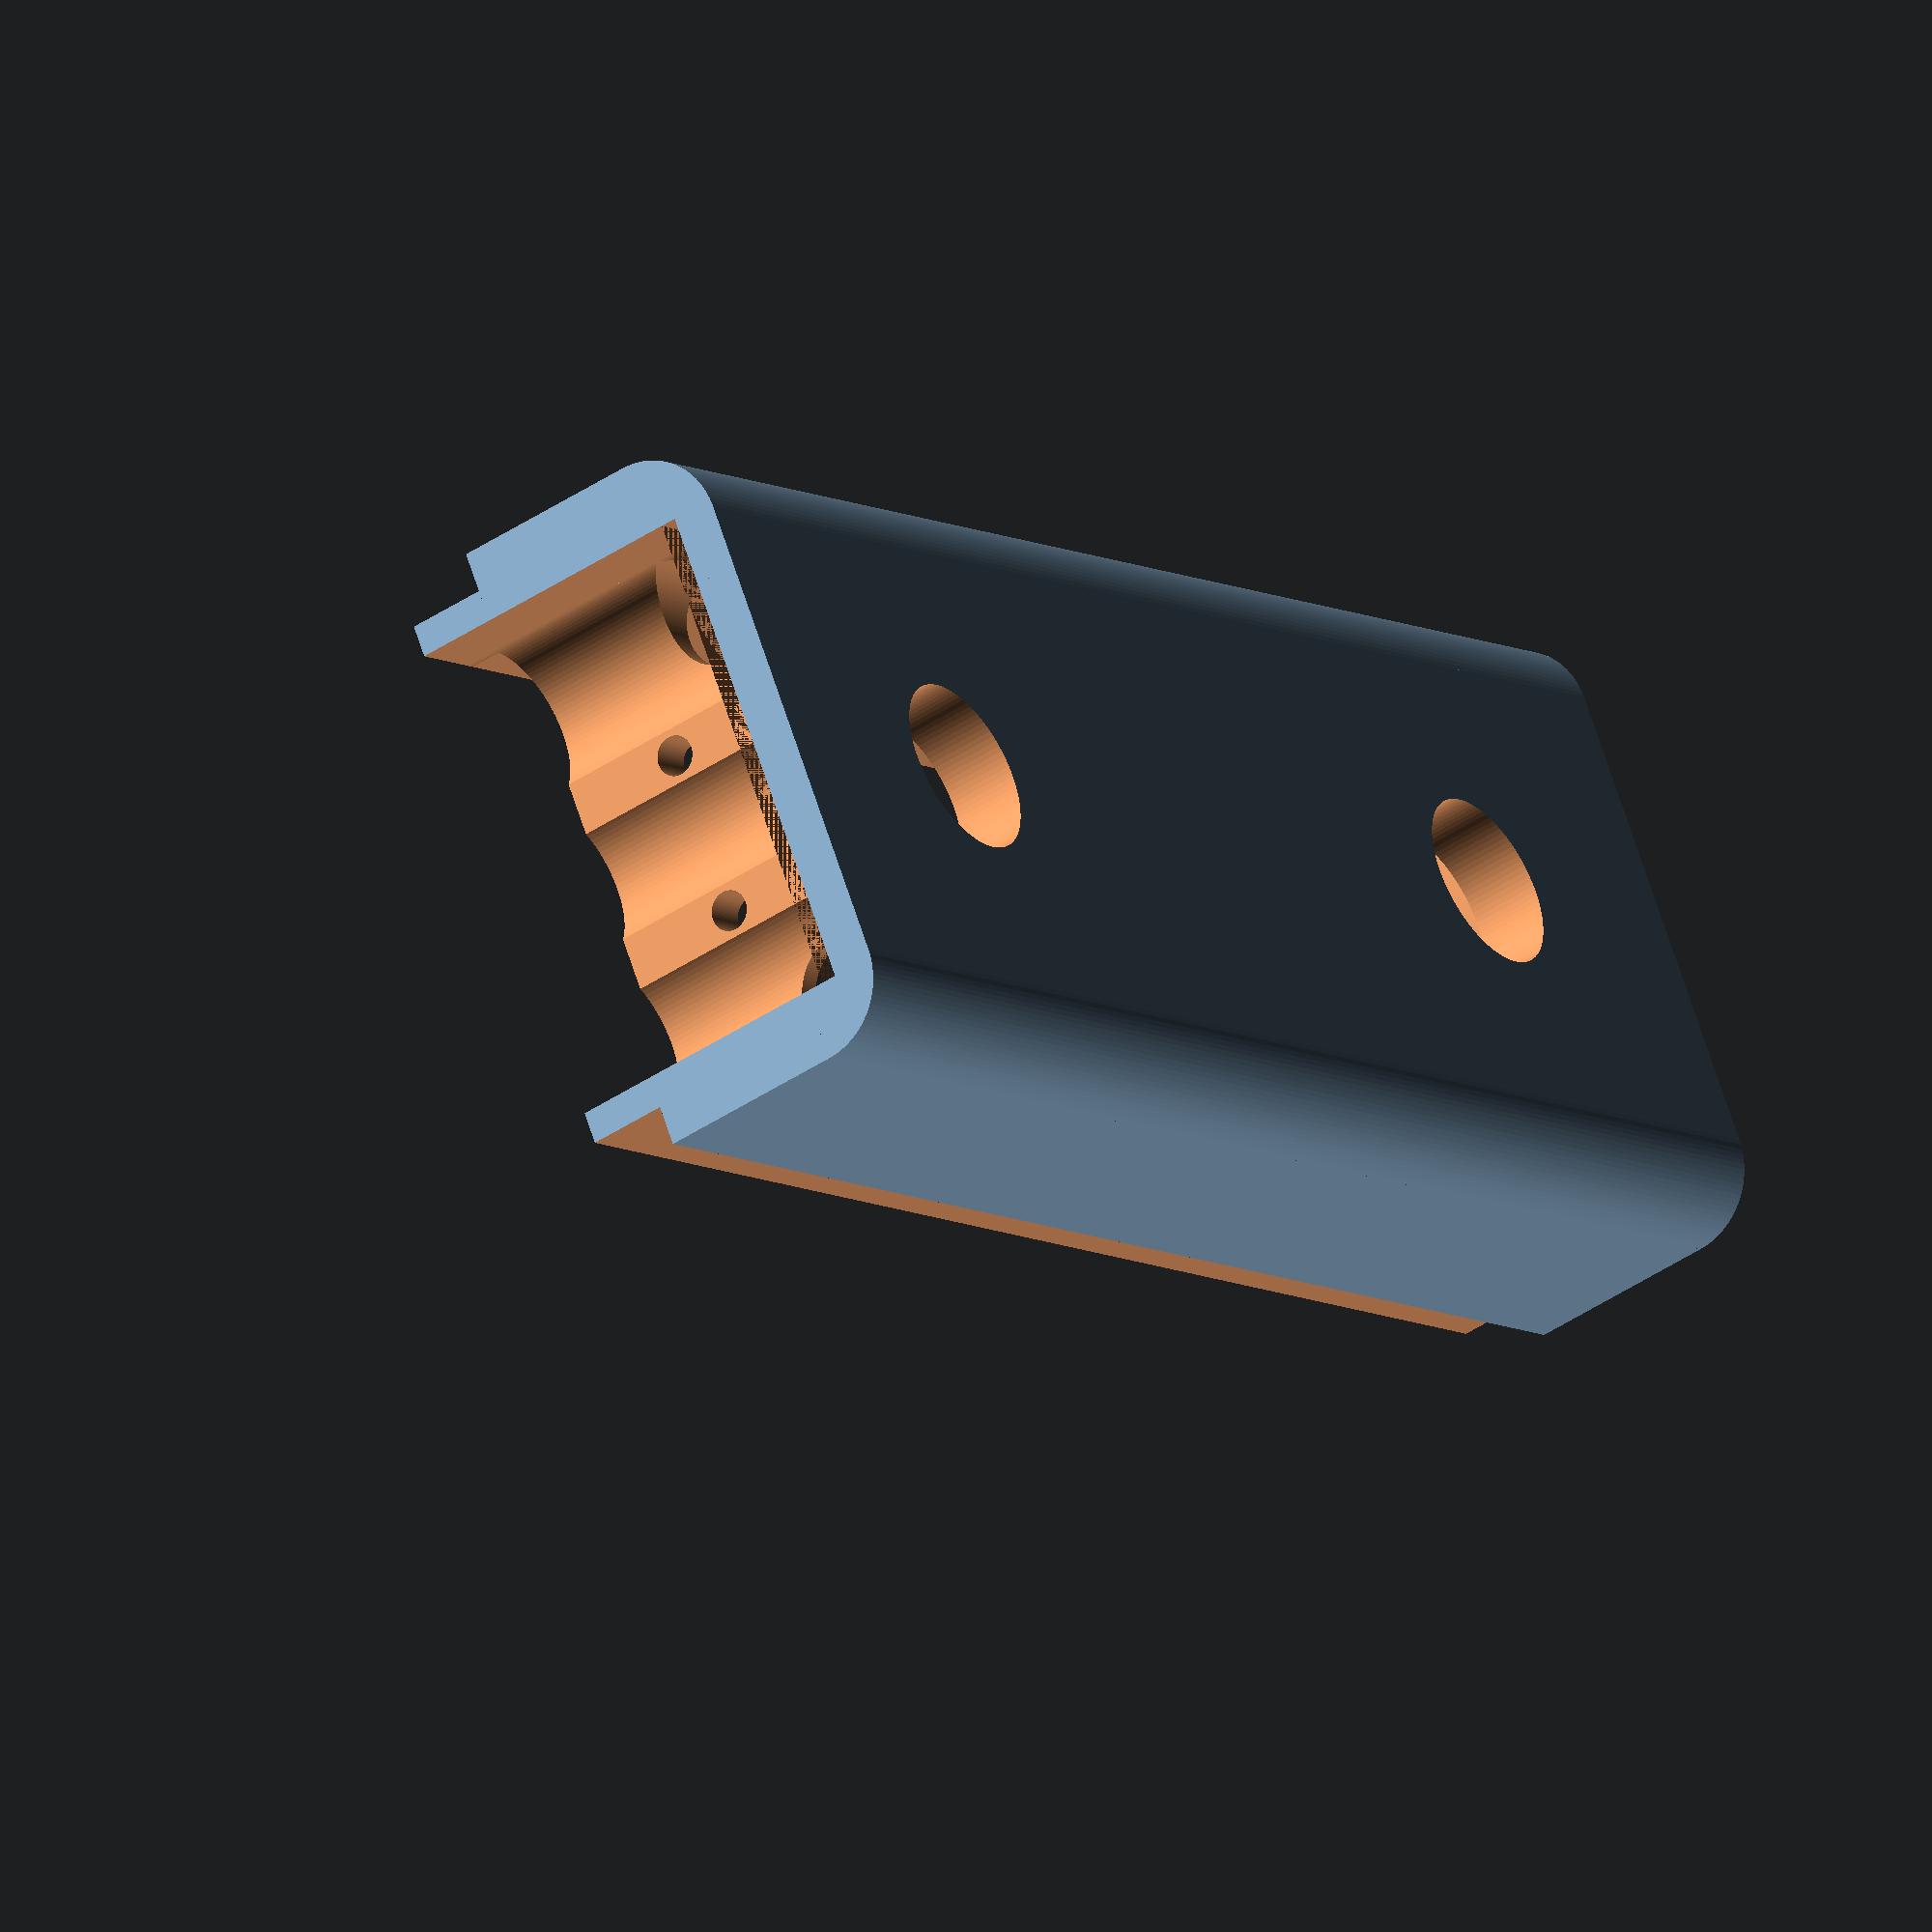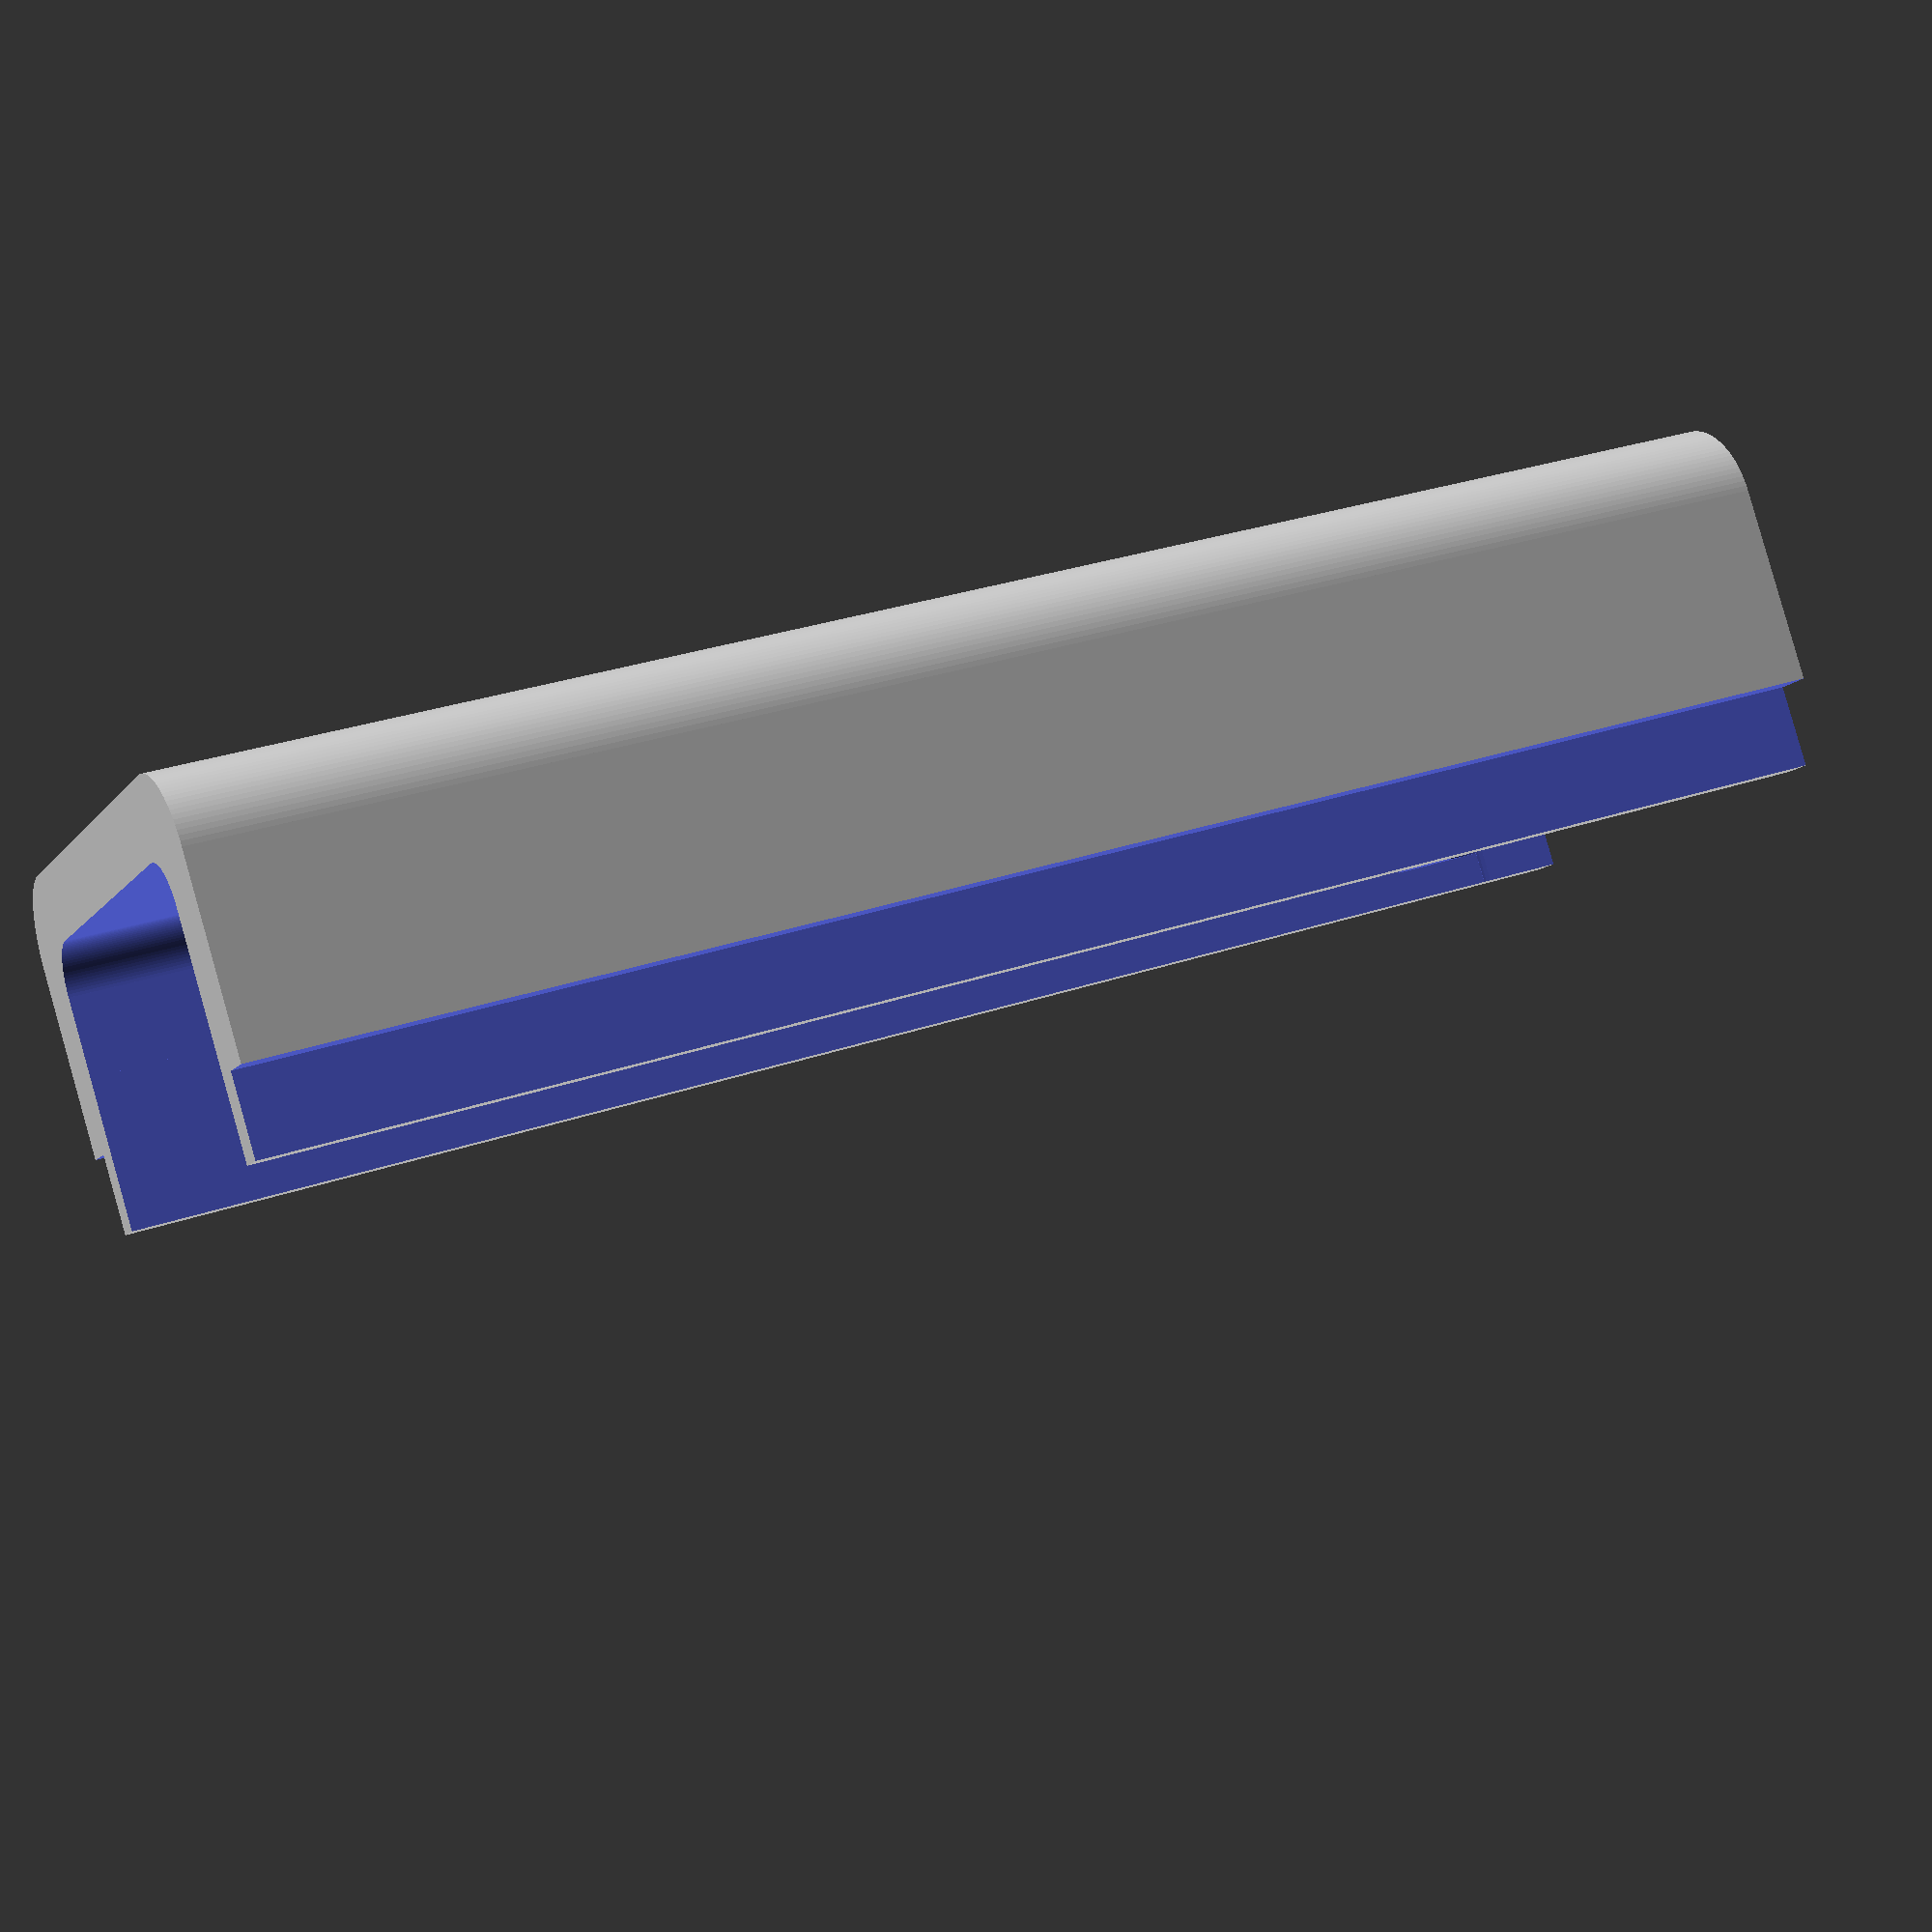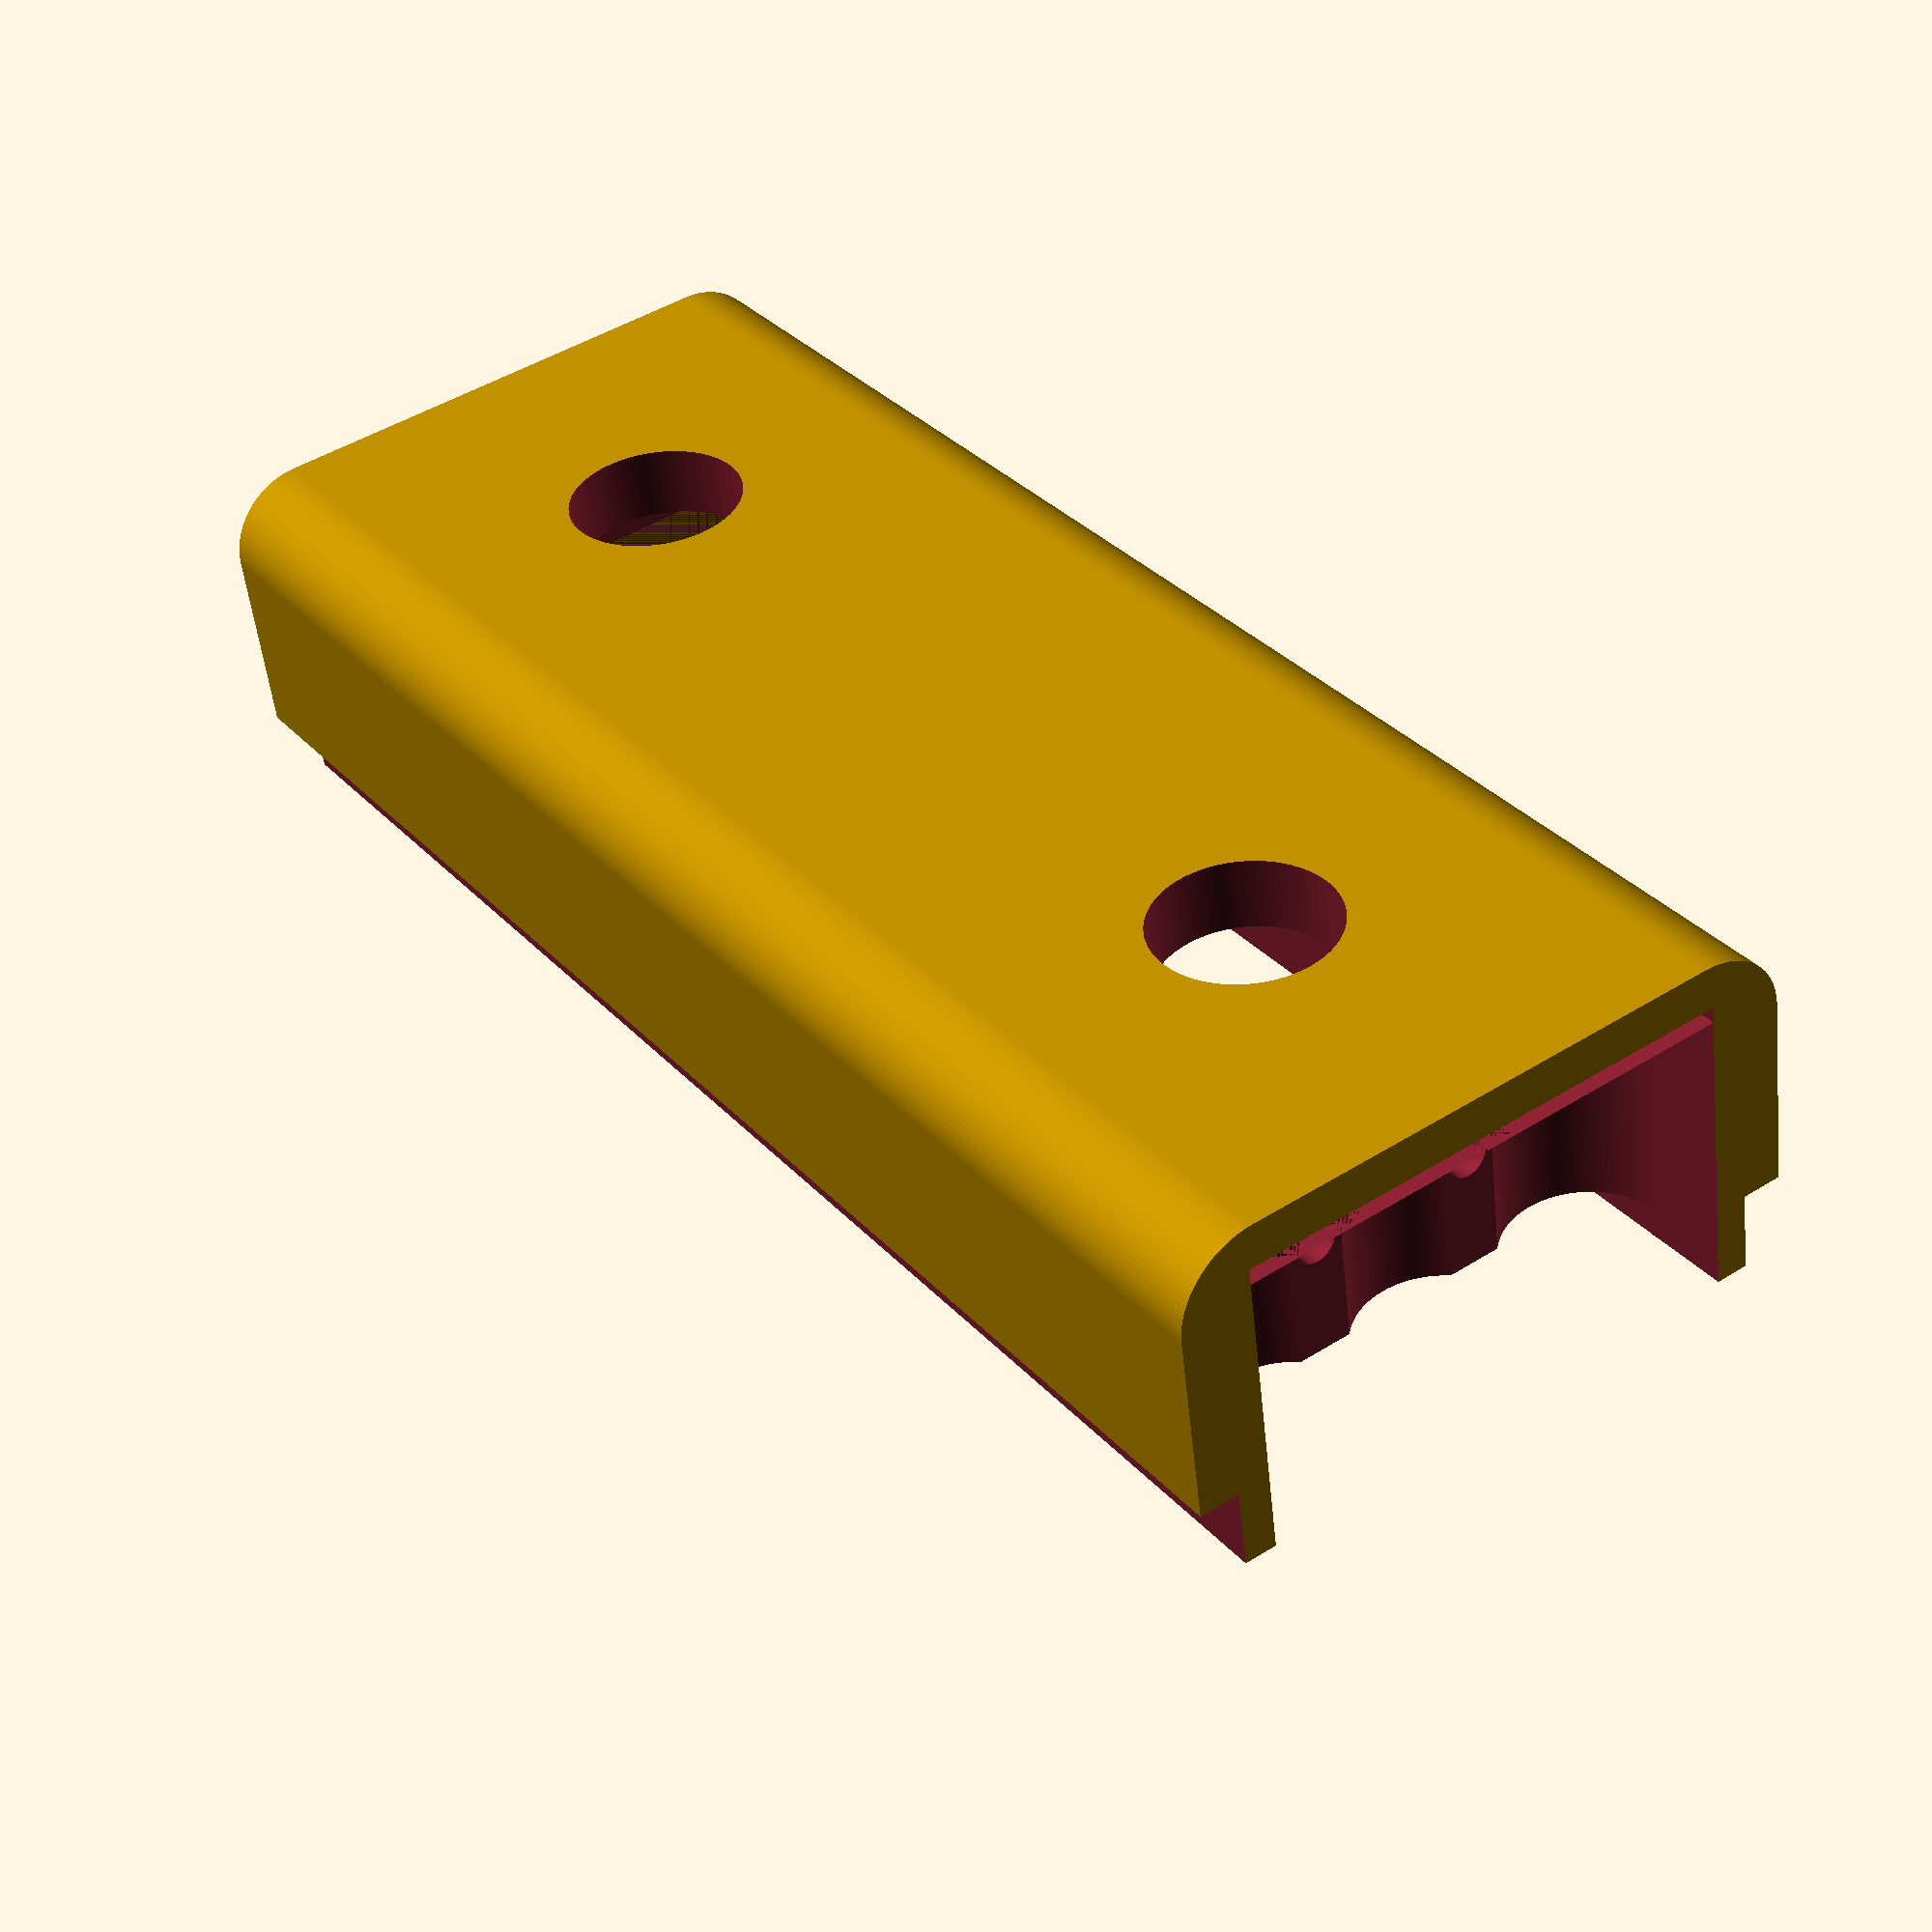
<openscad>
translate([90, -210, 80])  rotate([-90, 0, 0])

//translate([0, 0, 0])  rotate([0, 0, 0])
difference() {
union(){
difference() {
    union(){
        rotate([0, 0, 0])  translate([10, 10, 0]) cube([60,60,200]);
        rotate([0, 0, 0])  translate([10, 0, 0]) cube([60,10,200]);
        rotate([0, 0, 0])  translate([0, 10, 0]) cube([10,60,200]);
        rotate([0, 0, 0])  translate([10, 70, 0]) cube([60,10,200]);
        rotate([0, 0, 0])  translate([70, 10, 0]) cube([10,60,200]);
        rotate([0, 0, 0])  translate([10, 10, 0]) cylinder(200,10,10,$fn=100);
        rotate([0, 0, 0])  translate([10, 70, 0]) cylinder(200,10,10,$fn=100);
        rotate([0, 0, 0])  translate([70, 10, 0]) cylinder(200,10,10,$fn=100);
        rotate([0, 0, 0])  translate([70, 70, 0]) cylinder(200,10,10,$fn=100);
        
    }
    rotate([0, 0, 0])  translate([15, 15, -1]) cube([50,50,202]);
    rotate([0, 0, 0])  translate([-1, -35, -1]) cube([82,80,202]);
    
    rotate([0, 0, 0])  translate([40, 81, 40]) 
    rotate([90, 0, 0]) cylinder(17,11,11,$fn=100);
    rotate([0, 0, 0])  translate([40, 81, 160]) 
    rotate([90, 0, 0]) cylinder(17,11,11,$fn=100);
    //
  //   rotate([0, 0, 0])  translate([9, 5,-1]) cube([12,60,200]);
 //rotate([0, 0, 0])  translate([59, 5,-1]) cube([12,60,200]);
    //
}
rotate([0, 0, 0])  translate([15, 40, 177]) cube([50,25,20]);
rotate([0, 0, 0])  translate([65, 36, 0]) cube([15,10,200]);
rotate([0, 0, 0])  translate([0, 36, 0]) cube([15,10,200]);

rotate([0, 0, 0])  translate([15, 55, 18]) cube([50,10,5]);


}
    rotate([0, 0, 0])  translate([15, 65, -1]) cylinder(202,6,6,$fn=100);
    rotate([0, 0, 0])  translate([65, 65, -1]) cylinder(202,6,6,$fn=100);

rotate([0, 0, 0])  translate([19, 72.5, 190]) 
    rotate([90, 0, 0]) cylinder(65,10,10,$fn=100);
rotate([0, 0, 0])  translate([40, 72.5, 190]) 
    rotate([90, 0, 0]) cylinder(65,10,10,$fn=100);
rotate([0, 0, 0])  translate([61, 72.5, 190]) 
    rotate([90, 0, 0]) cylinder(65,10,10,$fn=100);
rotate([0, 0, 0])  translate([9, 72.5, 190]) 
    rotate([90, 0, 0]) cube([62,60,40]);

rotate([0, 0, 0])  translate([64, 35, 23]) cube([7,30,154]);
rotate([0, 0, 0])  translate([-1, 35, -1]) cube([6,11,202]);
rotate([0, 0, 0])  translate([75, 35, -1]) cube([6,11,202]);
rotate([0, 0, 0])  translate([9, 35, 23]) cube([7,30,154]);
rotate([0, 0, 0])  translate([9, 34, -1]) cube([7,21,30]);
rotate([0, 0, 0])  translate([64, 34, -1]) cube([7,21,30]);
rotate([0, 0, 0])  translate([9, 35, -1]) cube([7,30,19]);
rotate([0, 0, 0])  translate([64, 35, -1]) cube([7,30,19]);

rotate([0, 0, 0])  translate([9, 10, 170]) cube([7,30,19]);
rotate([0, 0, 0])  translate([64, 10, 170]) cube([7,30,19]);

rotate([0, 0, 0])  translate([9, 72.5, 183]) cube([62,2,20]);

rotate([0, 0, 0])  translate([20, 7.5, 183]) cube([40,65,10]);
//

rotate([0, 0, 0])  translate([29.5, 55, 170]) 
rotate([0, 0, 0]) cylinder(30,2.5,2.5,$fn=100);
    
rotate([0, 0, 0])  translate([50.5, 55, 170]) 
rotate([0, 0, 0]) cylinder(30,2.5,2.5,$fn=100);


rotate([0, 0, 0])  translate([19, 9,-1]) cube([42,62,19]);

 rotate([0, 0, 0])  translate([15, 41,-1]) cube([50,30,19]);
 
 rotate([0, 0, 0])  translate([15, 11,23]) cube([50,60,154]);
 //
}






</openscad>
<views>
elev=224.8 azim=300.7 roll=52.1 proj=o view=solid
elev=273.9 azim=111.8 roll=344.2 proj=p view=solid
elev=52.6 azim=215.2 roll=186.2 proj=p view=solid
</views>
